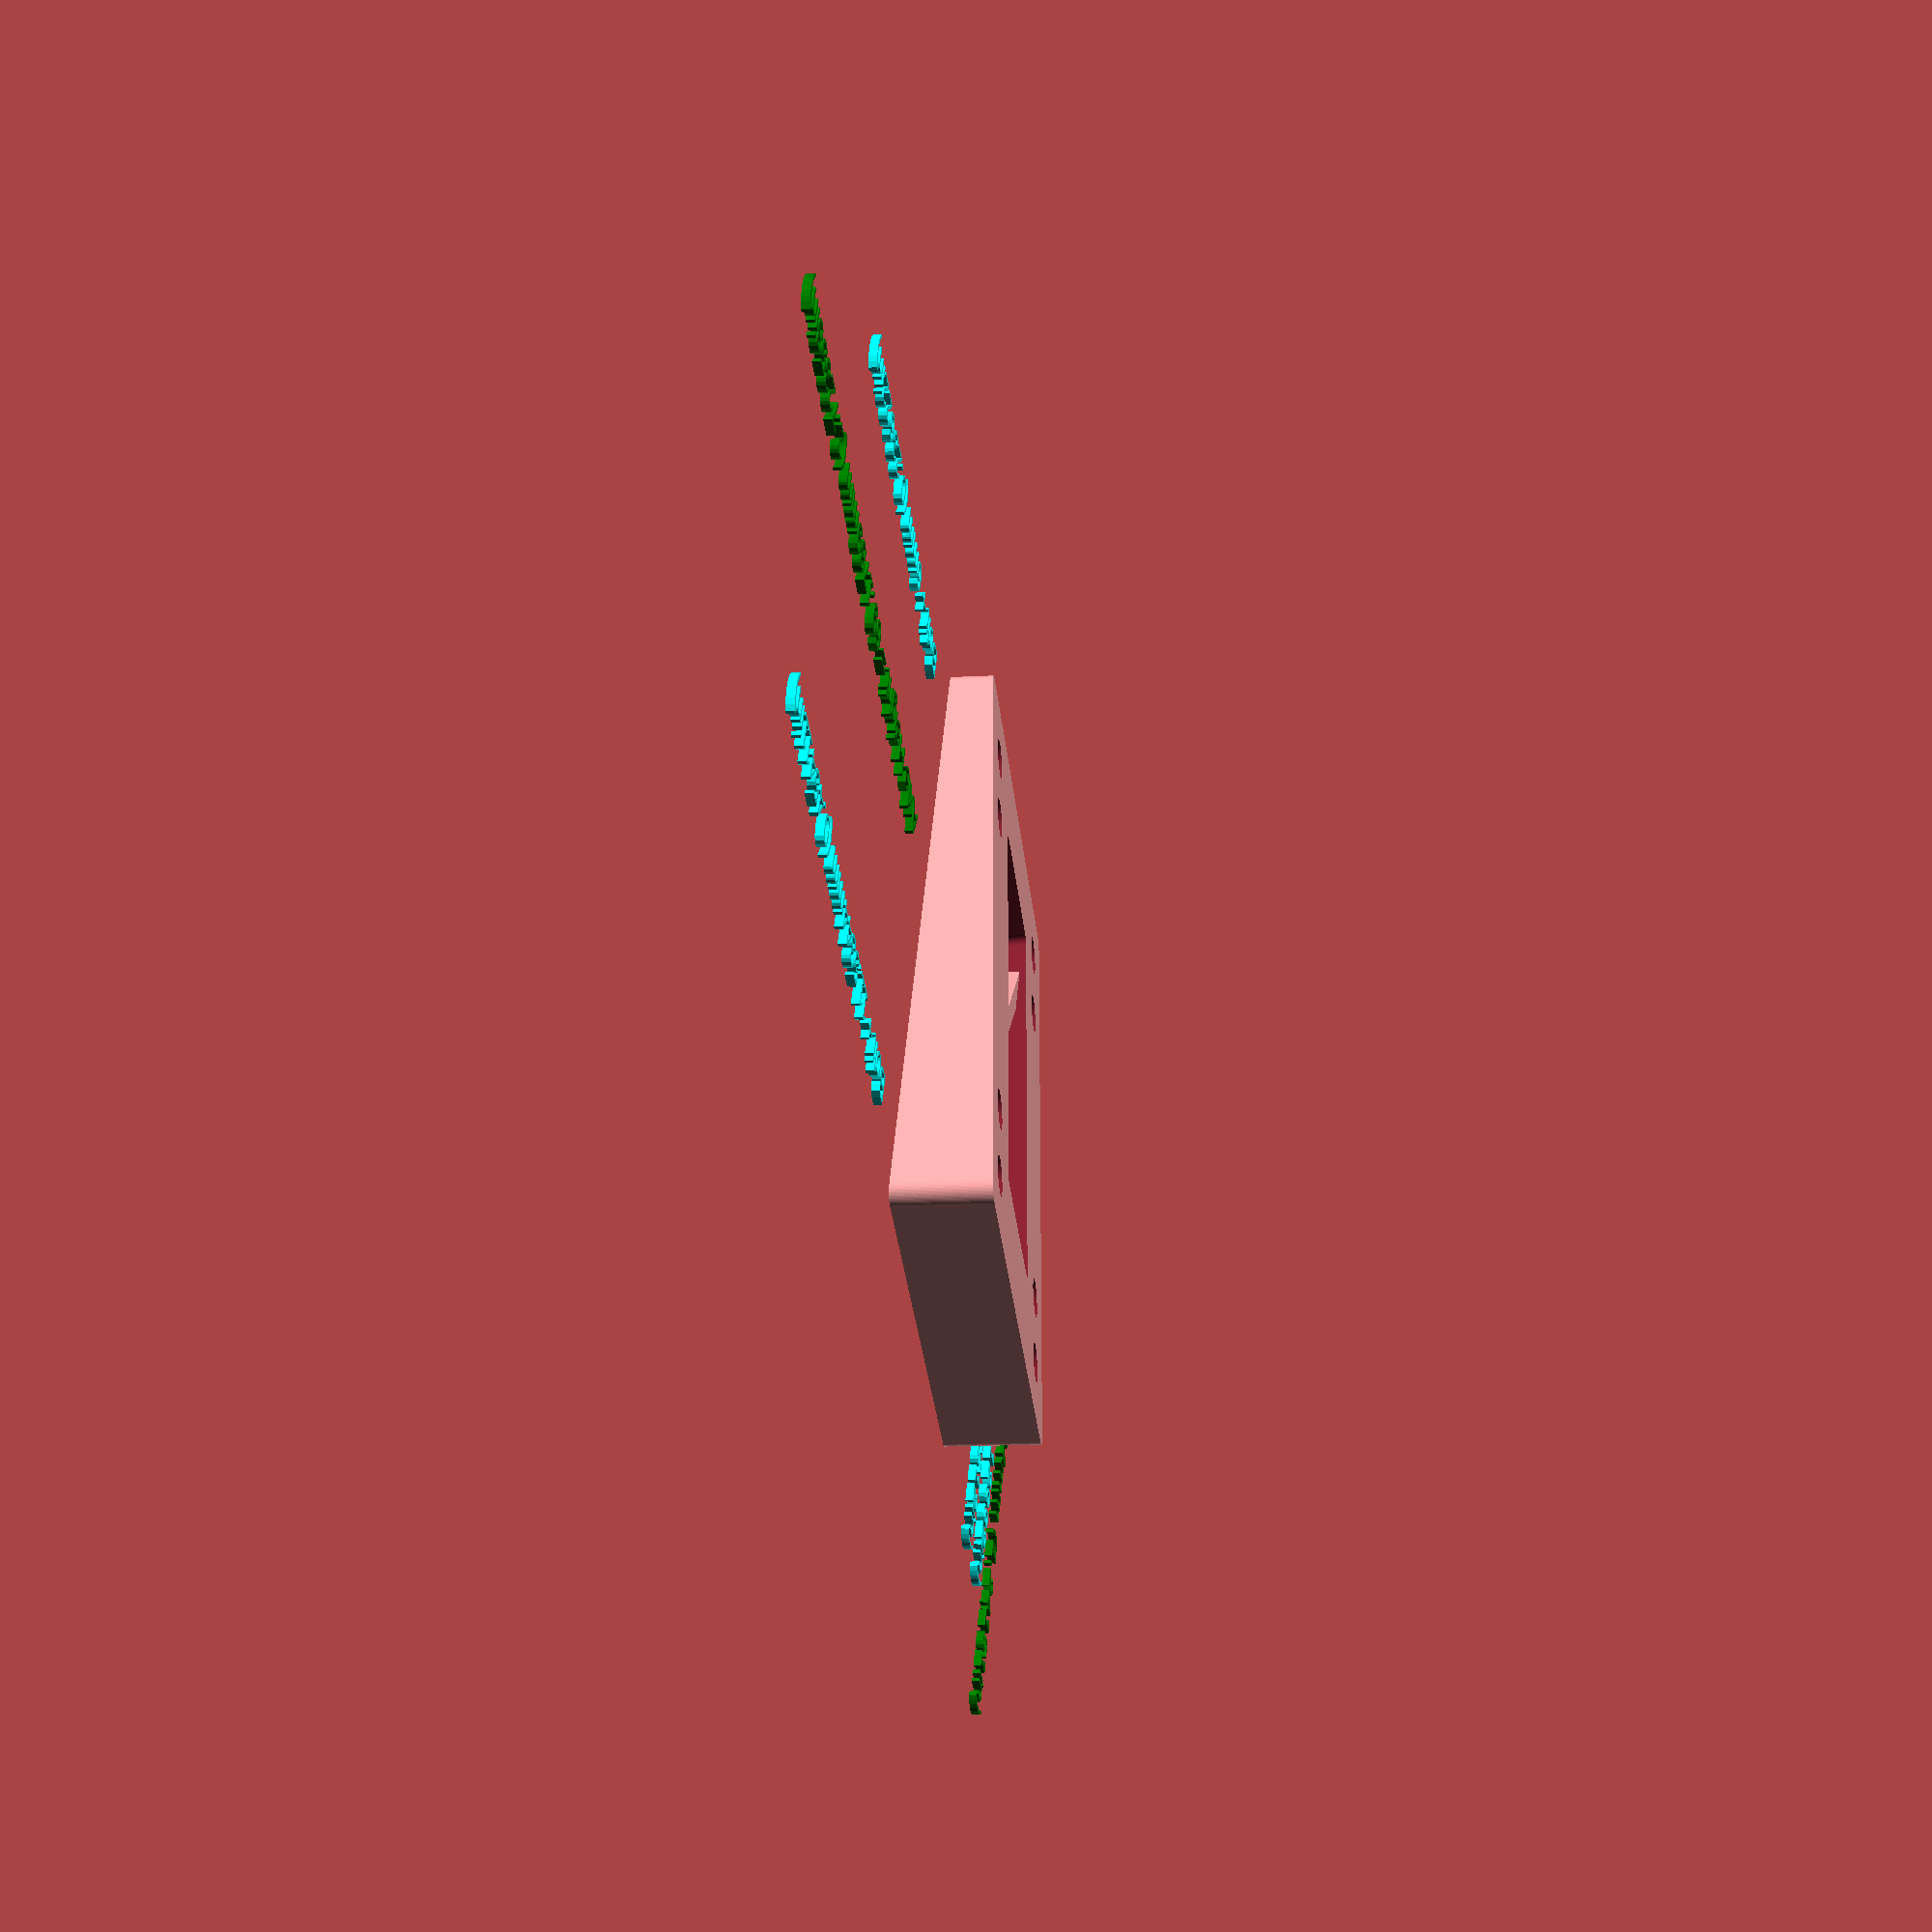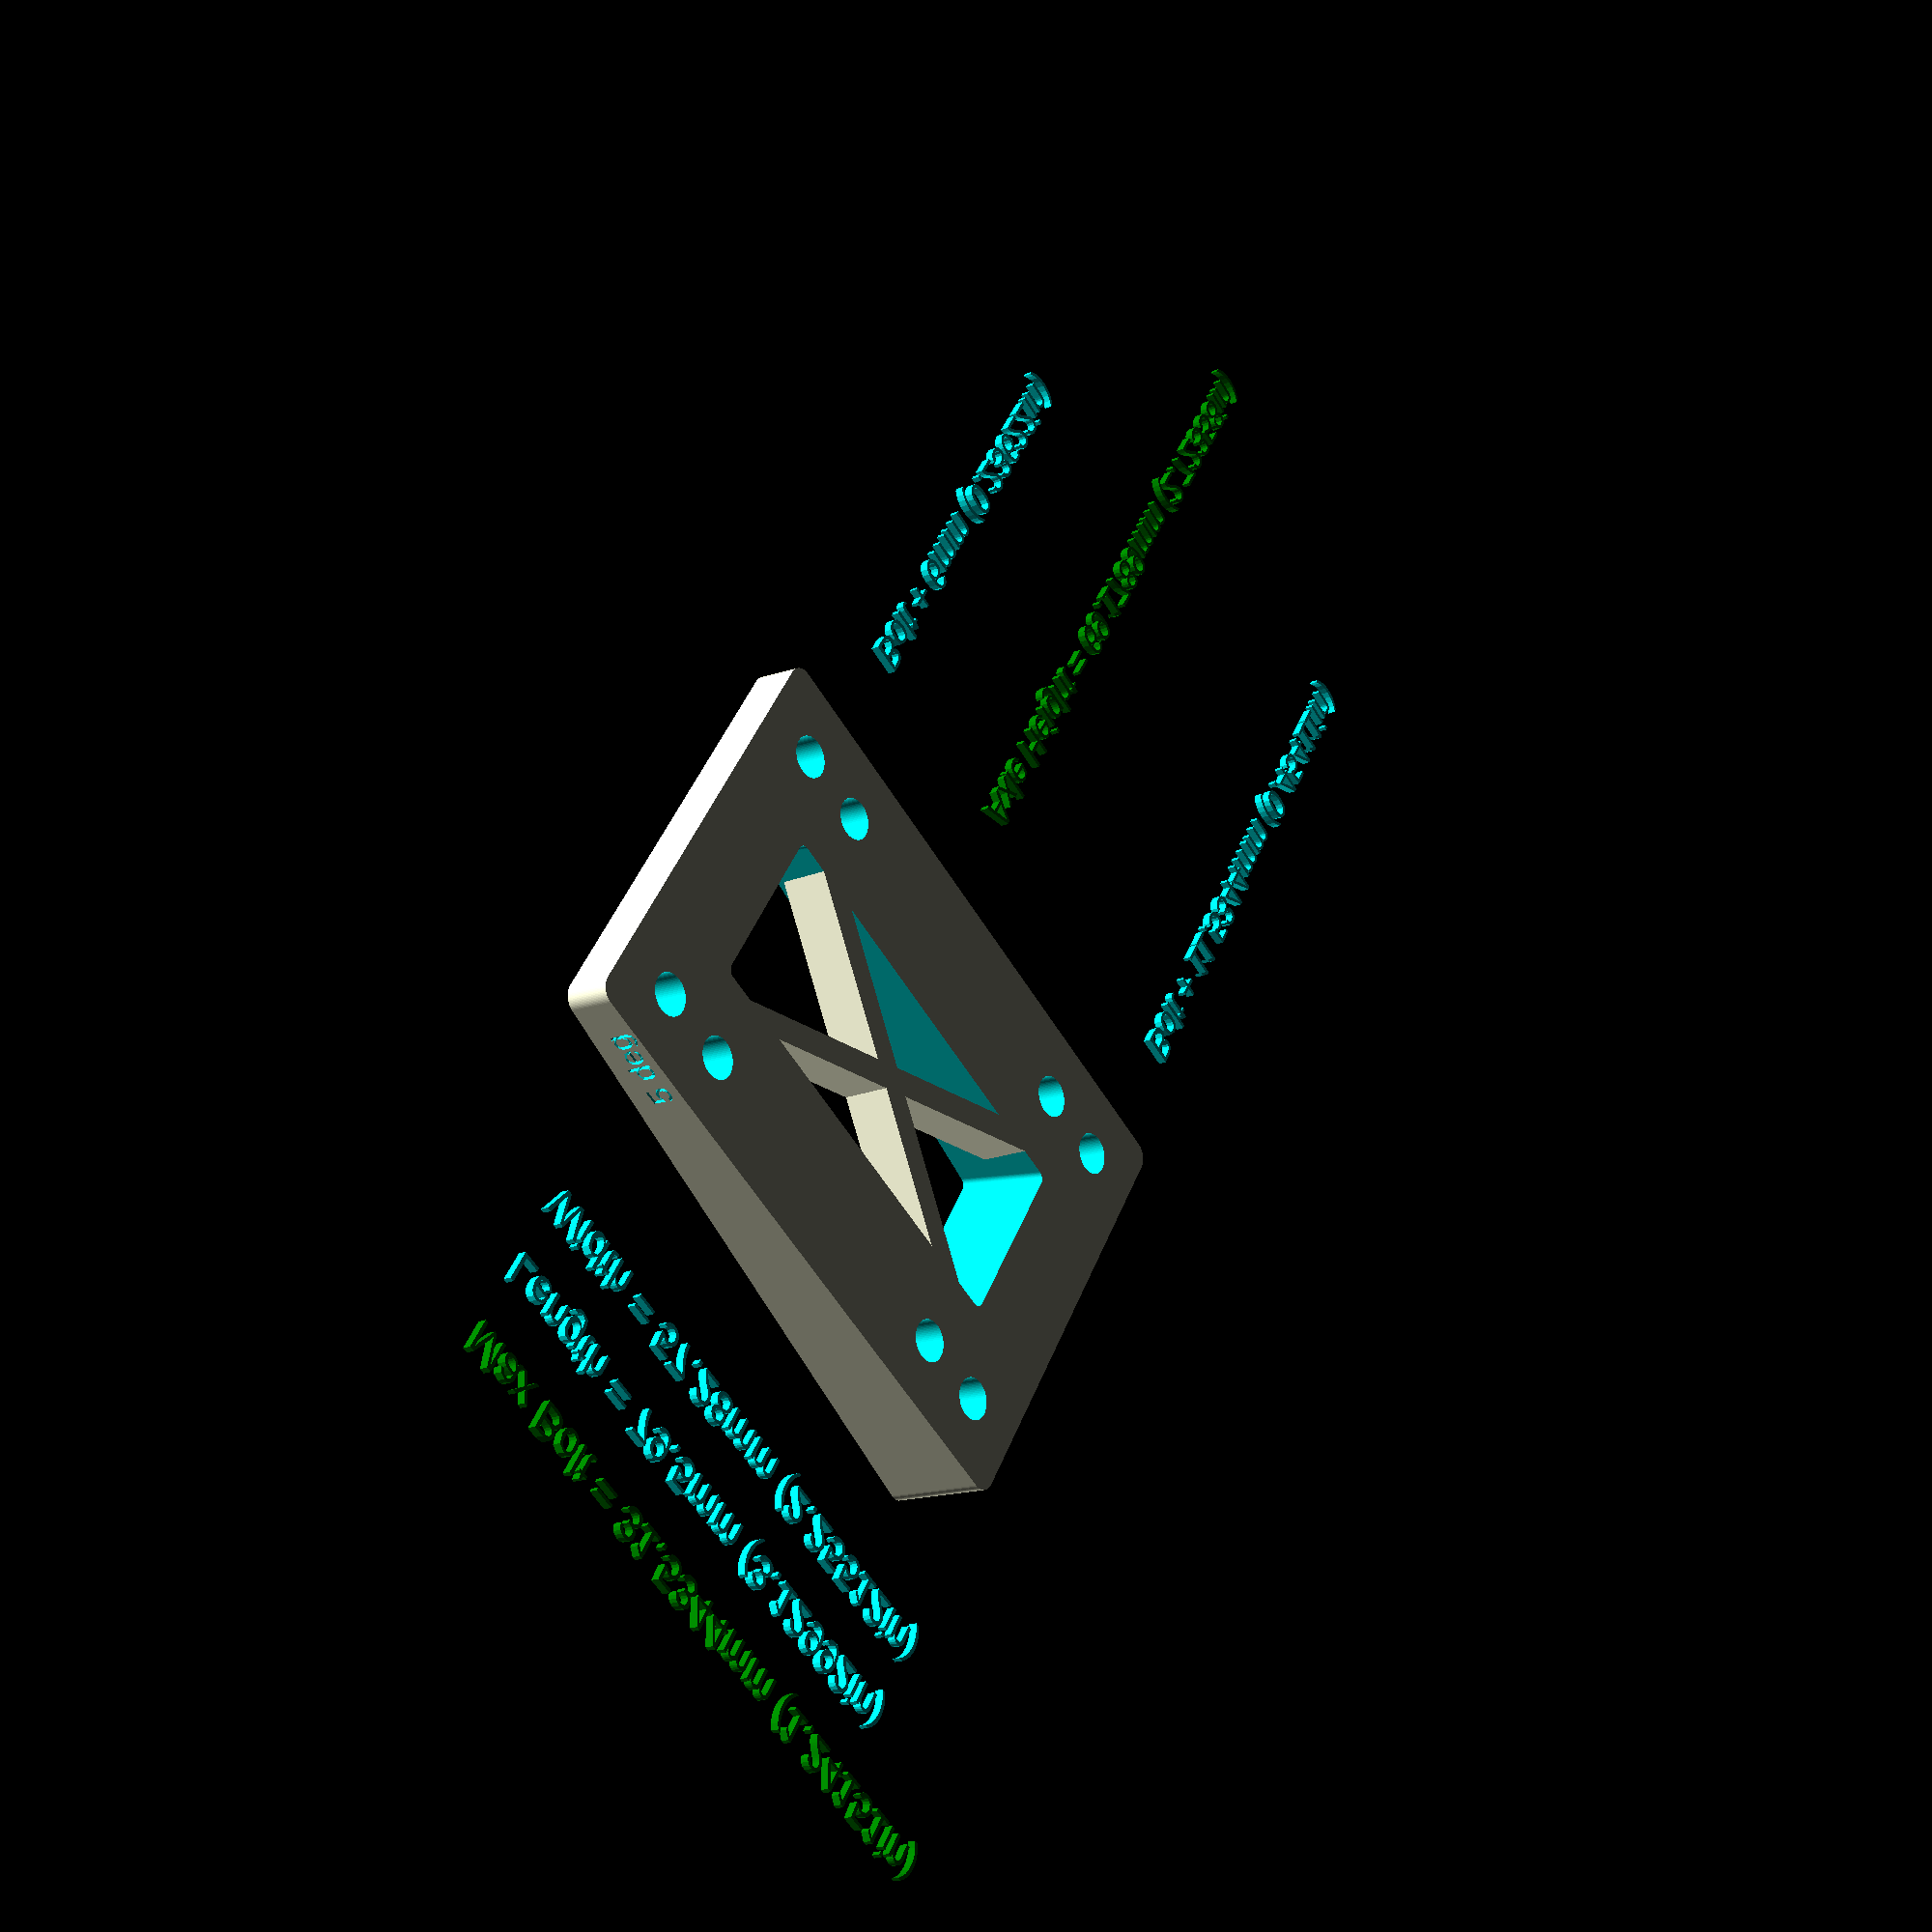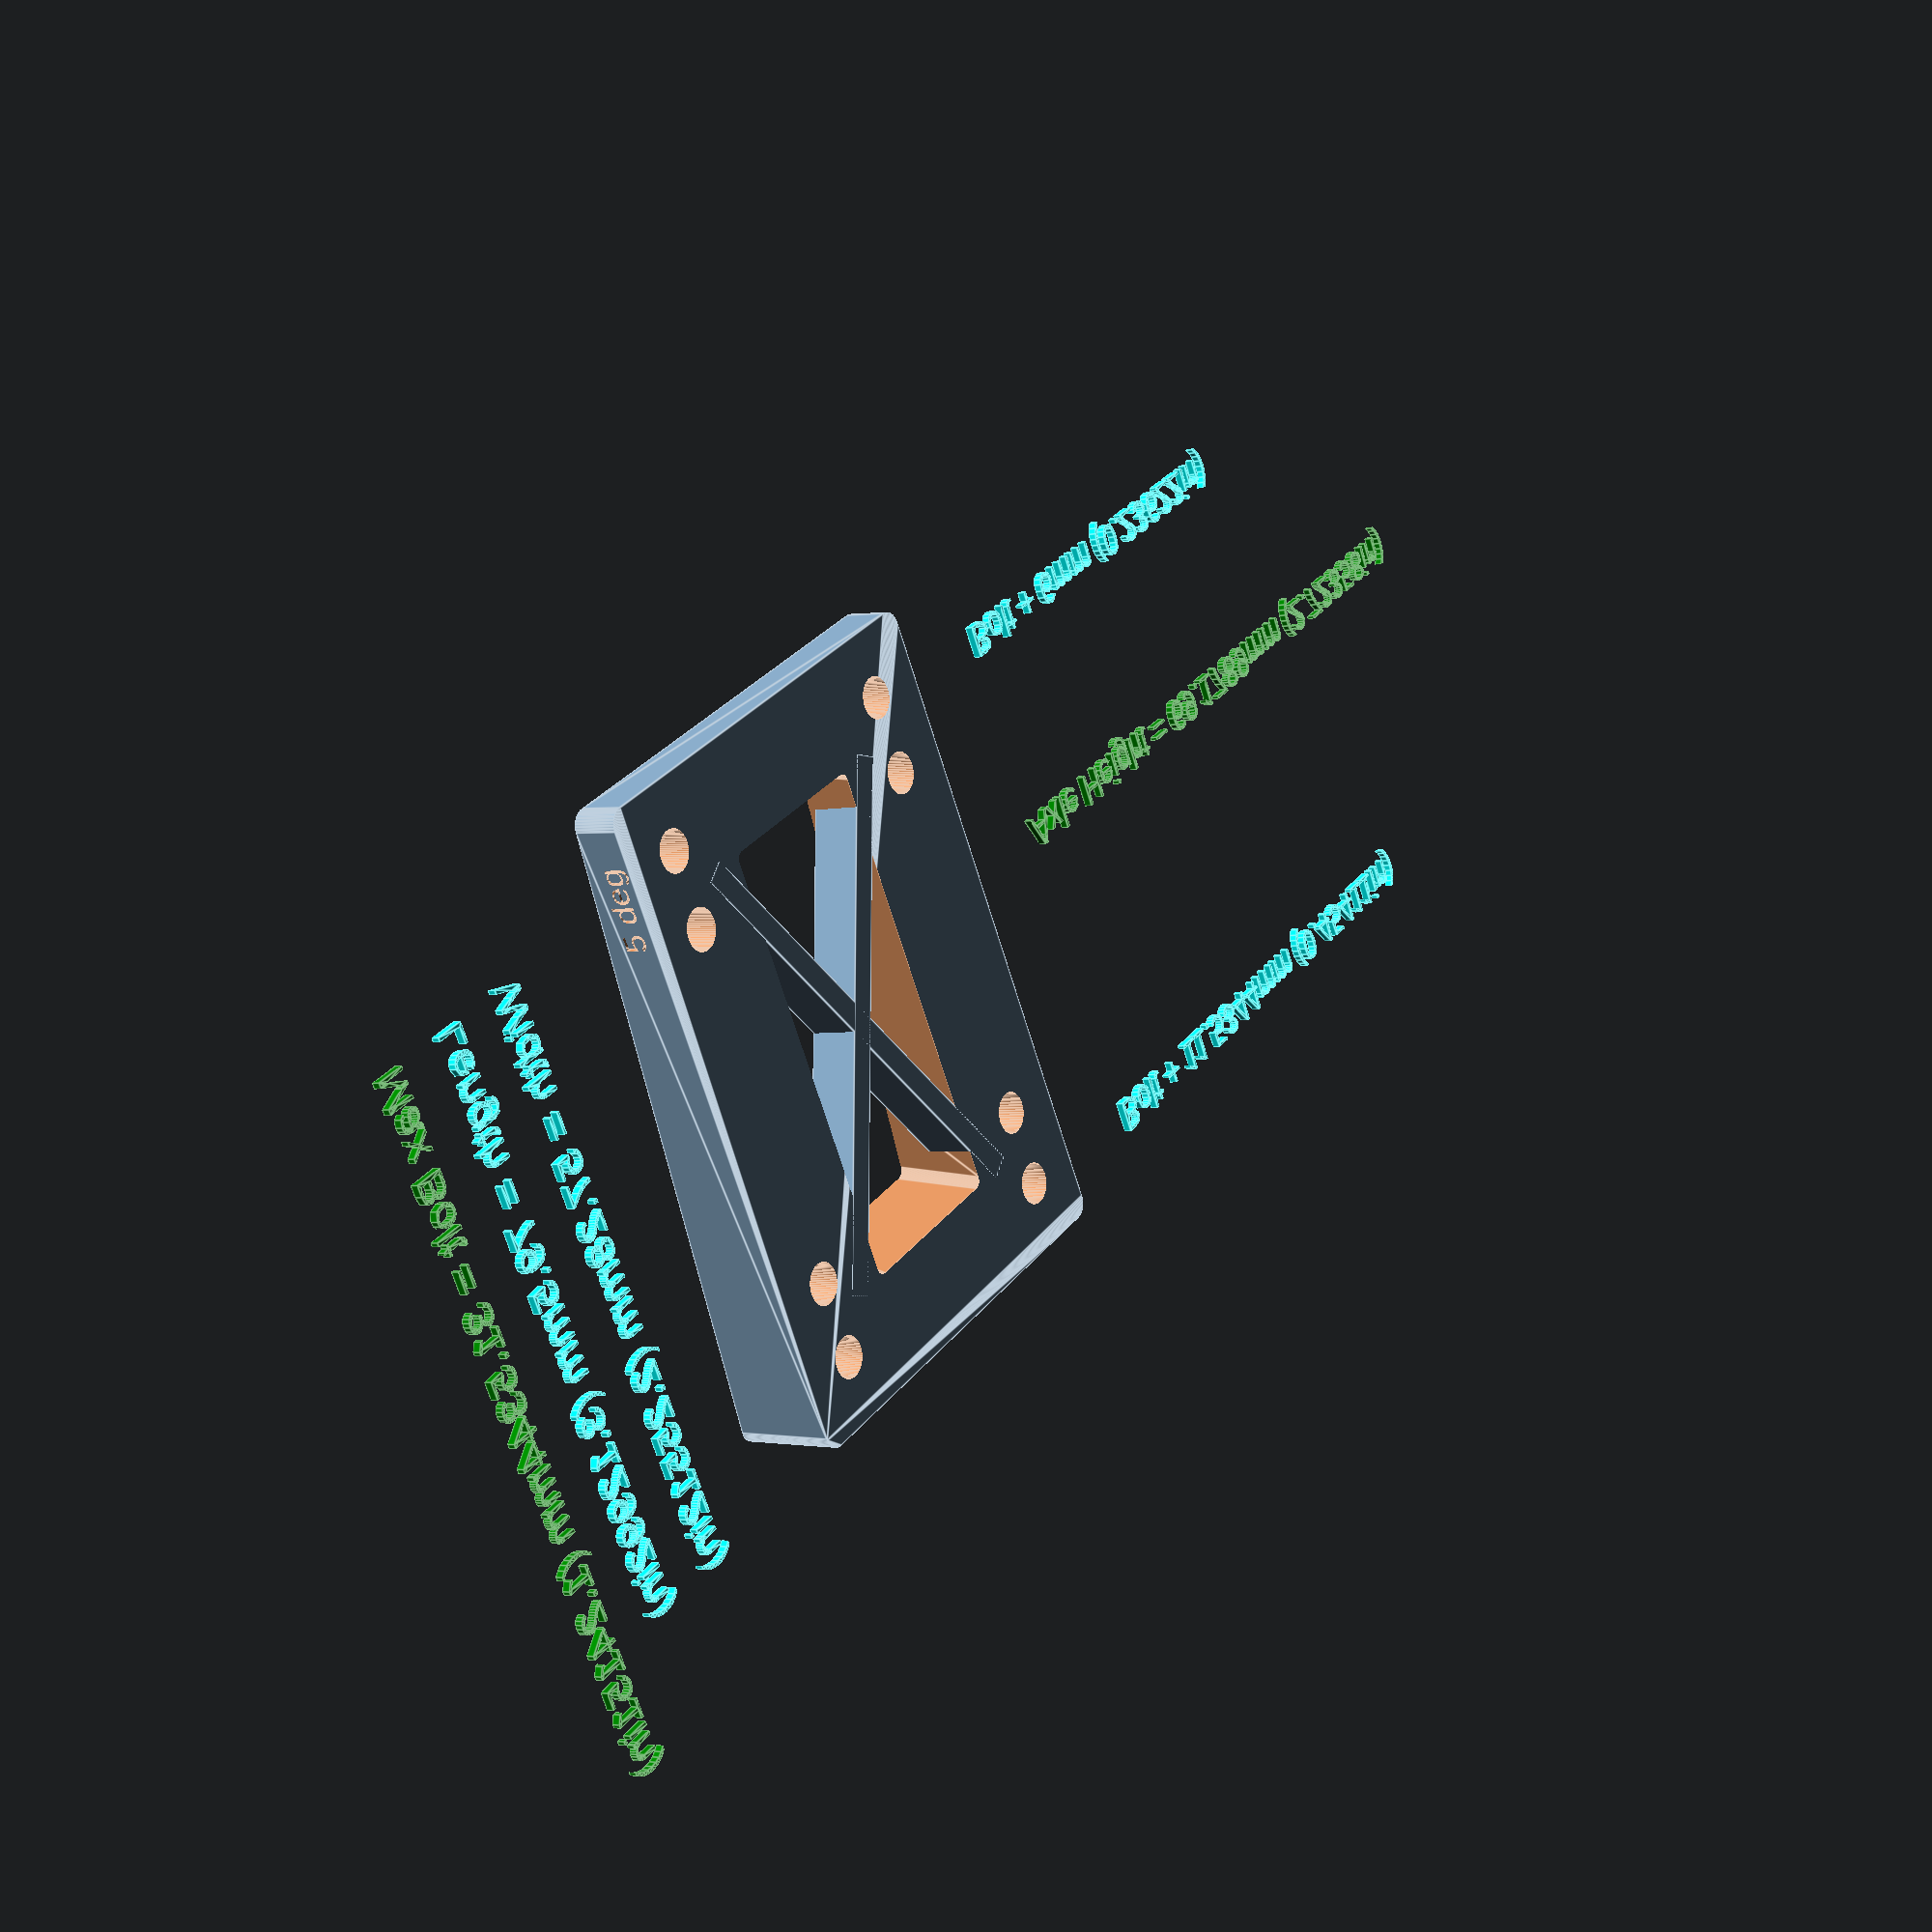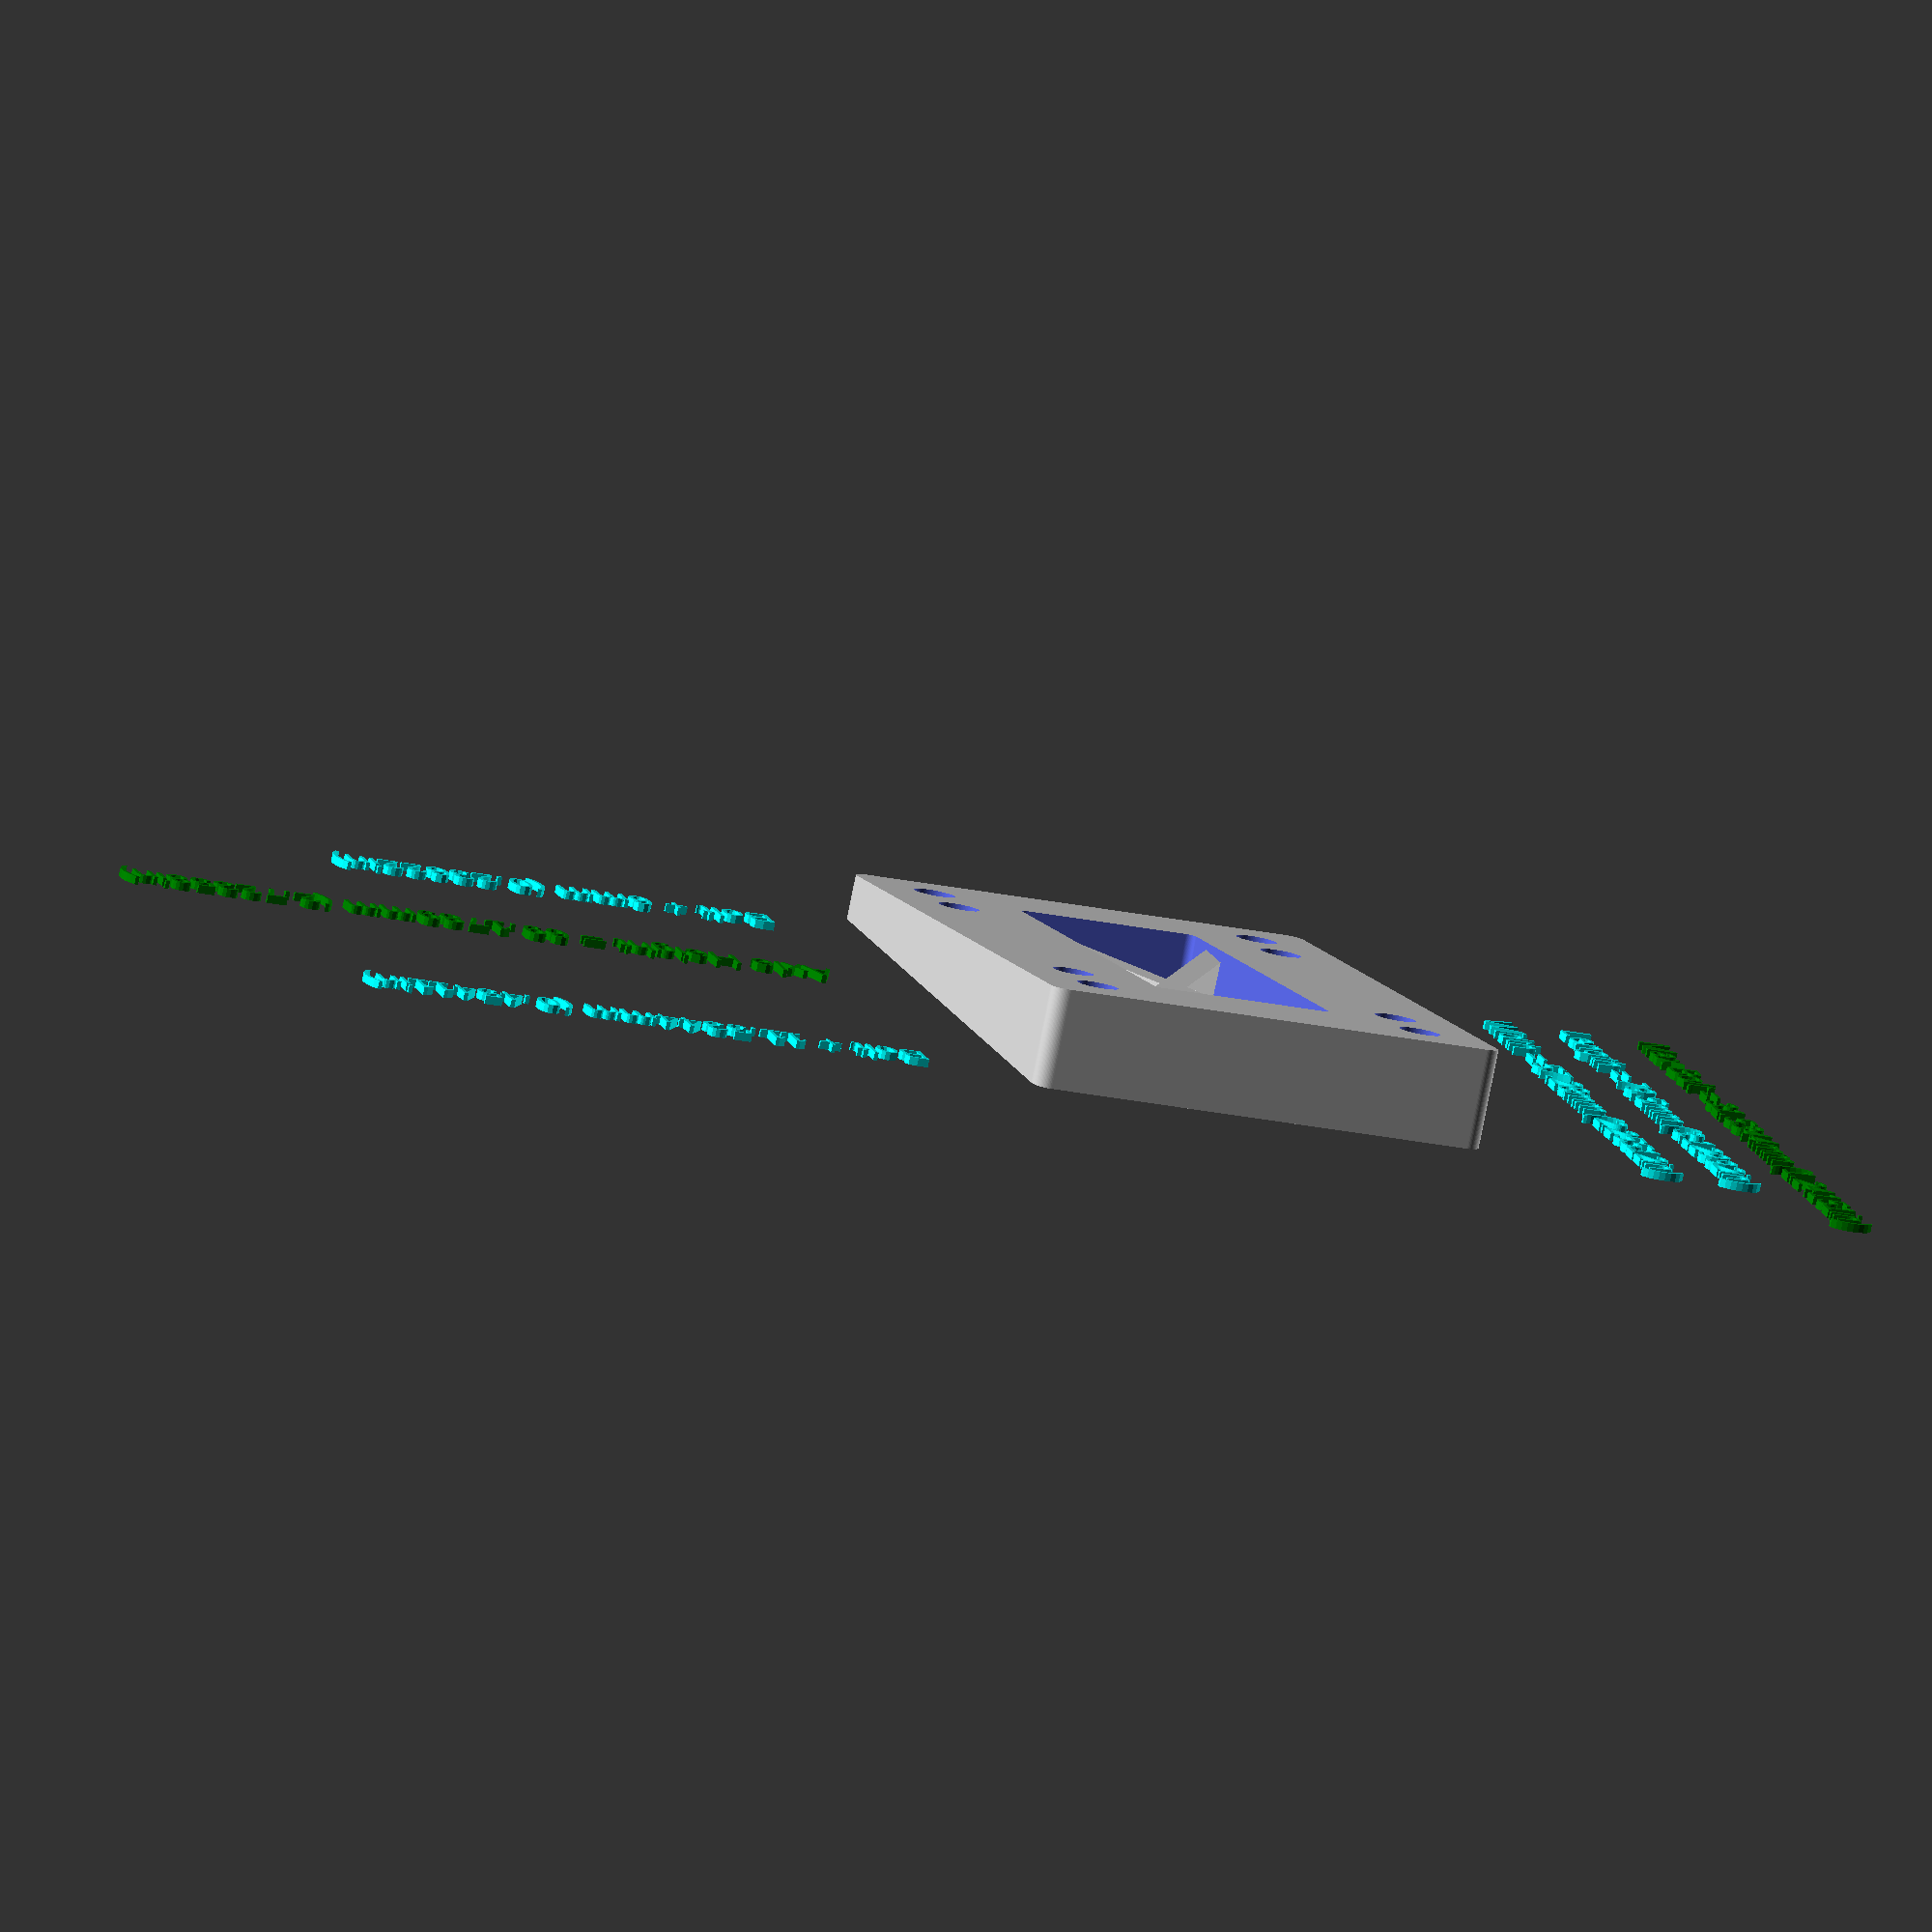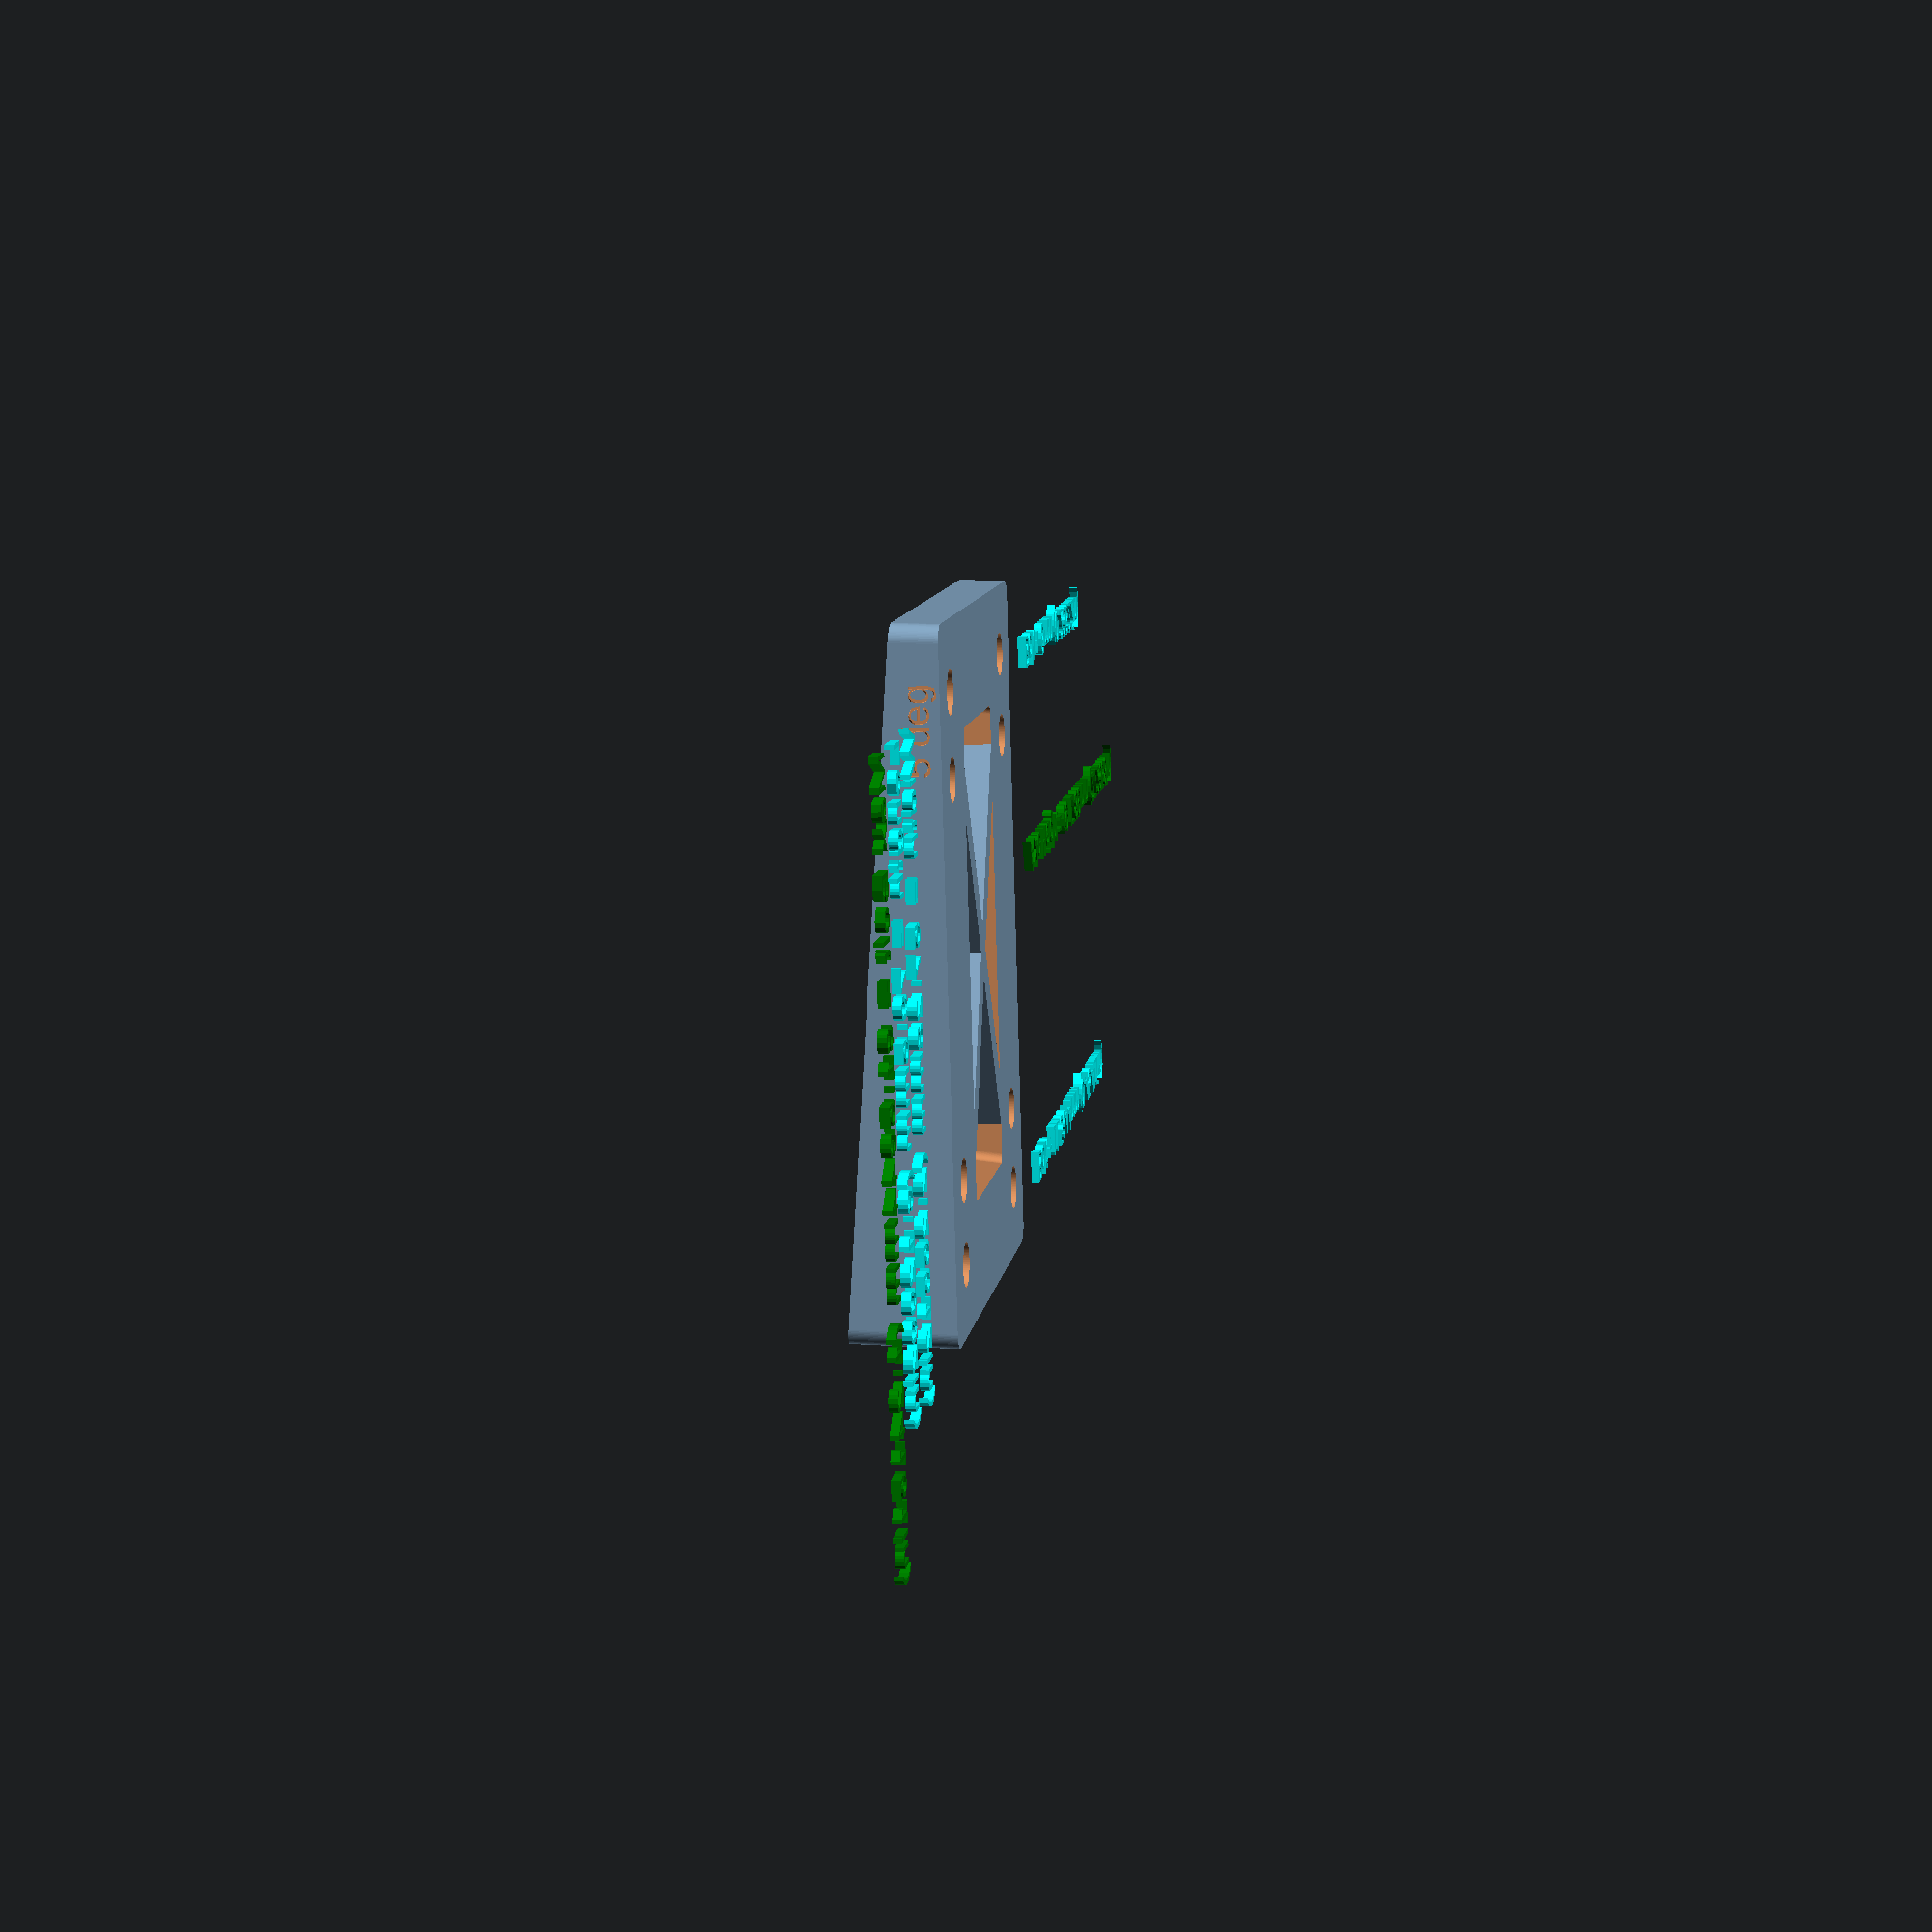
<openscad>
// Printout a wedge or Riser for Skateboard trucks.
// Choose New and or Old School hole spacing.
// Neon22 at Thingiverse CC-BY-SA
// - 

// Settings:
// height is based on the inner truck mounting hole.
// Can show height of axle if the X,Y offset from base and the inner truck hole are known.

// This dovetails with the inkscape extension to build Skateboards and Longboards.
// - 
// Also the other thingiverse file to build a Drill guide for drilling trucks
// - 


// Truck Bolt Sizes:
//  - Truck bolts traditionally 3/16". So hole min is 3/16" = 4.7625mm
//    holes go up to 13/64 (5.16mm) for looser and 7/32 (5.56mm)for very loose.
//  - in Metric countries M5 is usual replacement.


// preview[view:north east, tilt:top diagonal]

/* [Parameters] */
// Holes. 3/16in=4.76mm
Hole_dia = 5.0;   // [2:0.1:6]
// Double is most flexible
Hole_pattern = "Double"; //["Double", "New and Old", "New", "Old"]

// Border factors in mm
Border_width = 6;  //[3:10]
// Corner rounding
Rounding = 4;      //[2:20]
// Height at Truck's inner mounting hole
Height_inner_mounthole = 6; //[4:50]
// Angle of Wedge
Wedge_angle = 5;  //[-35:0.5:35]
// Density
Weight = "Braced";  // [Solid, Lightweight,Braced]

/* [Optional Info] */
//Show Axle height and Bolt lengths. (All in mm)
Show_more = true; //[true, false]
// X Distance from inner mount hole to axle. (Calc axle height)
Axle_offset = 25;  // [5:58]
// Axle height above base of Truck. (Calc axle height)
Axle_height = 67;  // [20:100]
// Deck thickness. (Calc Bolt lengths)
Deck_thickness = 12; //[6:0.5:22]
// Truck thickness. (Calc Bolt lengths)
Truck_thickness = 3; //[0:0.5:5]

/* [Hidden] */
Truck_width = 41.28;  // in mm
New_school = 53.98;
Old_school = 63.5;

// Global helpers
thin = 0.001;
Delta = 0.1;
cyl_res = 80;

// calculated
overall_length = Old_school + Rounding + Border_width*2;
overall_width = Truck_width + Rounding + Border_width*2;
height_oldschool = Height_inner_mounthole + Old_school*sin(Wedge_angle);
too_steep = Height_inner_mounthole - (Rounding + Border_width)*sin(Wedge_angle);
too_negative = Height_inner_mounthole + overall_length*sin(Wedge_angle);
a_height = Axle_height + Axle_offset*sin(Wedge_angle);
bolt_length = height_oldschool + Deck_thickness + Truck_thickness + 5;


//--------------------------
// Modules

// The shape of the base plate (rounded rect)
module rounded_plate(width, length, rounding) {
	linear_extrude(height=thin) {
		minkowski() {
			circle(d=rounding, $fn=cyl_res);
			square(size=[width, length]);
		}
	}
}

// The Bordered Wedge shape
module border()  {
	b_width = Truck_width+Border_width*2;
	b_length = Old_school+Border_width*2;
	hull() {
		translate([-Border_width,-Border_width,0])
			rounded_plate(b_width, b_length, Rounding);
		translate([0,-Height_inner_mounthole*sin(Wedge_angle/2),Height_inner_mounthole*cos(Wedge_angle/2)]) // lift up
		rotate([Wedge_angle,0,0])
			translate([-Border_width,-Border_width,0]) // rotate around hole center
			rounded_plate(b_width, b_length, Rounding);
	}
}


// Single angled hole
module hole(my_height) {
	rotate([Wedge_angle/2,0,0])
	translate([0,0,-Hole_dia]) // drop it for clearance
		cylinder(h=my_height, d=Hole_dia, $fn=cyl_res);
}

// Place holes referenced from 0,0
module holes() {
	base_height = (Height_inner_mounthole+Hole_dia)*2.1;  // nice clean hole
	translate([0,0,-Delta]) {
		hole(base_height+Hole_dia*sin(Wedge_angle)); 
		translate([Truck_width, 0,0]) hole(base_height+Hole_dia*sin(Wedge_angle));
		// New ?
		if (Hole_pattern != "Old"){
			translate([0,New_school,0]) hole(base_height+New_school*sin(Wedge_angle));
			translate([Truck_width, New_school,0]) hole(base_height+New_school*sin(Wedge_angle));
		}
		// Old ?
		if (Hole_pattern != "New"){
			translate([0,Old_school,0]) hole(base_height+Old_school*sin(Wedge_angle));
			translate([Truck_width, Old_school,0]) hole(base_height+Old_school*sin(Wedge_angle));
		}
		// Double ?
		if (Hole_pattern == "Double")  {
			dist = (Old_school - New_school)*sin(Wedge_angle) + base_height;
			translate([0,Old_school - New_school,0]) hole(dist);
			translate([Truck_width, Old_school - New_school,0]) hole(dist);
		}
	}
}

// Indented to display Wedge Angle
module label() {
	depth = 2.5;
	font_height = 3;
	slide_along = font_height*2.8;
	slide_up = font_height/2.5;
	translate([-Border_width-Rounding/2-depth*0.75,slide_along,slide_up]) // on the surface
	rotate([90,0,90])
		linear_extrude(height=depth, convexity=4)
		rotate([0,180,0])
		text(str(Wedge_angle," deg"), font_height);
}

// Thin out the interior
module density() {
	b_height_y = Old_school*sin(Wedge_angle/2);
	b_height_z = Old_school*cos(Wedge_angle/2);
	b_width = Truck_width-Border_width*2-Hole_dia-Rounding;
	hull() {
		translate([Border_width+Hole_dia/2+Rounding/2,Border_width,-Delta])
			rounded_plate(b_width, Old_school-Border_width*2, Rounding/2);
		translate([Border_width+Hole_dia/2+Rounding/2, -b_height_y, b_height_z])
		rotate([Wedge_angle,0,0])
			rounded_plate(b_width, Old_school-Border_width*2, Rounding/2);
	}
}

// Add Cross-bracing
module bracing() {
	// draw two cross braces
	b_height = min(Height_inner_mounthole, height_oldschool);
	b_thick = 3;
	translate([Truck_width/2,Old_school/2,b_height/2]) {
		rotate([0,0,60])
			cube(size=[Truck_width*1.5, b_thick,b_height],center=true);
		rotate([0,0,-60])
			cube(size=[Truck_width*1.5, b_thick,b_height],center=true);
	}
}

module notations() {
	// Errors,Warnings
	if (too_negative < 0) {
		color("Red")
		translate([-20,80,0])
			text("Increase height when angle is negative",6);
	}
	if (too_steep <=0) {
		color("Red")
		translate([-20,80,0])
			text("Angle too steep for height. Increase height.",6);
	}
	// Information
	color("Cyan") {
		translate([-(Border_width+Rounding)*3,0,0])
		rotate([0,0,90])
			text(str("Width = ",overall_width,"mm (",overall_width/25.4,"in)"),4);
		translate([-(Border_width+Rounding)*3-10,0,0])
		rotate([0,0,90])
			text(str("Length = ",overall_length,"mm (",overall_length/25.4,"in)"),4);
		// hole heights
		translate([(Border_width+Rounding)*2+Truck_width,0,0])
		rotate([0,0,0])
			text(str("Bolt + ",Height_inner_mounthole,"mm (",Height_inner_mounthole/25.4,"in)"),4);
		translate([(Border_width+Rounding)*2+Truck_width,Old_school,0])
		rotate([0,0,0])
			text(str("Bolt + ",height_oldschool,"mm (",height_oldschool/25.4,"in)"),4);
	}
	// Axle information
	if (Show_more) {
		color("Green")
		translate([(Border_width+Rounding)*2+Truck_width,Axle_offset,0])
		rotate([0,0,0])
			text(str("Axle Height = ",a_height,"mm (",a_height/25.4,"in)"),4);
		//
		color("Green")
		translate([-(Border_width+Rounding)*3-20,0,0])
		rotate([0,0,90])
			text(str("Max Bolt = ",bolt_length,"mm (",bolt_length/25.4,"in)"),4);
	}
}

// show some customisation ?
module decoration() {
	
}

// main
module Wedge () {
	difference() {
		border();
		holes();
		if (Wedge_angle != 0) label();
		if (Weight != "Solid") {
			density();
		}
	}
	decoration();
	if (Weight == "Braced") bracing();

}


Wedge();
%notations(); // show in display but not printed

</openscad>
<views>
elev=357.9 azim=218.8 roll=278.3 proj=p view=solid
elev=198.2 azim=56.2 roll=51.4 proj=p view=solid
elev=3.6 azim=209.3 roll=126.5 proj=p view=edges
elev=78.1 azim=162.7 roll=347.9 proj=o view=wireframe
elev=2.1 azim=191.5 roll=98.0 proj=p view=solid
</views>
